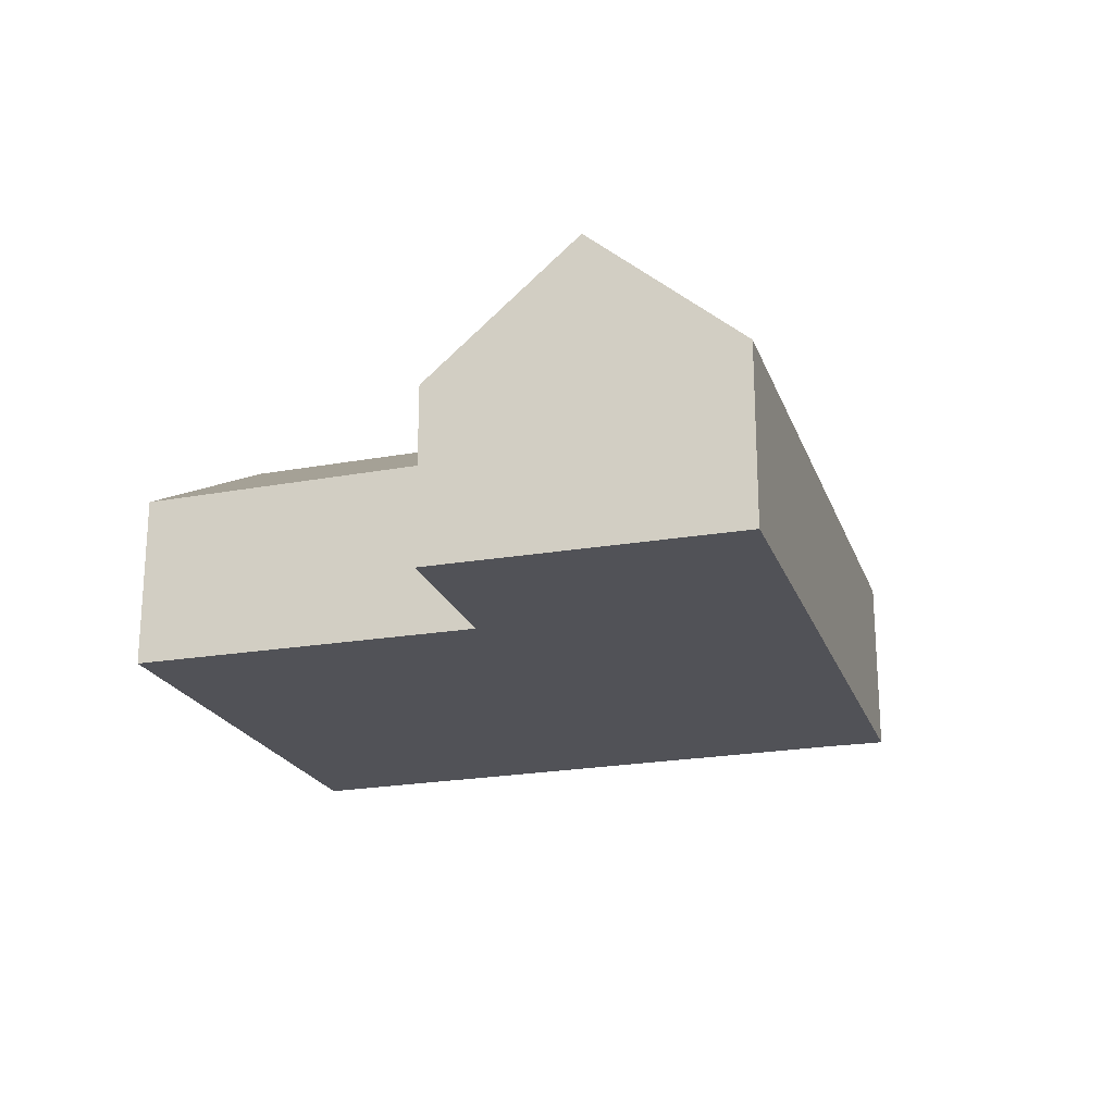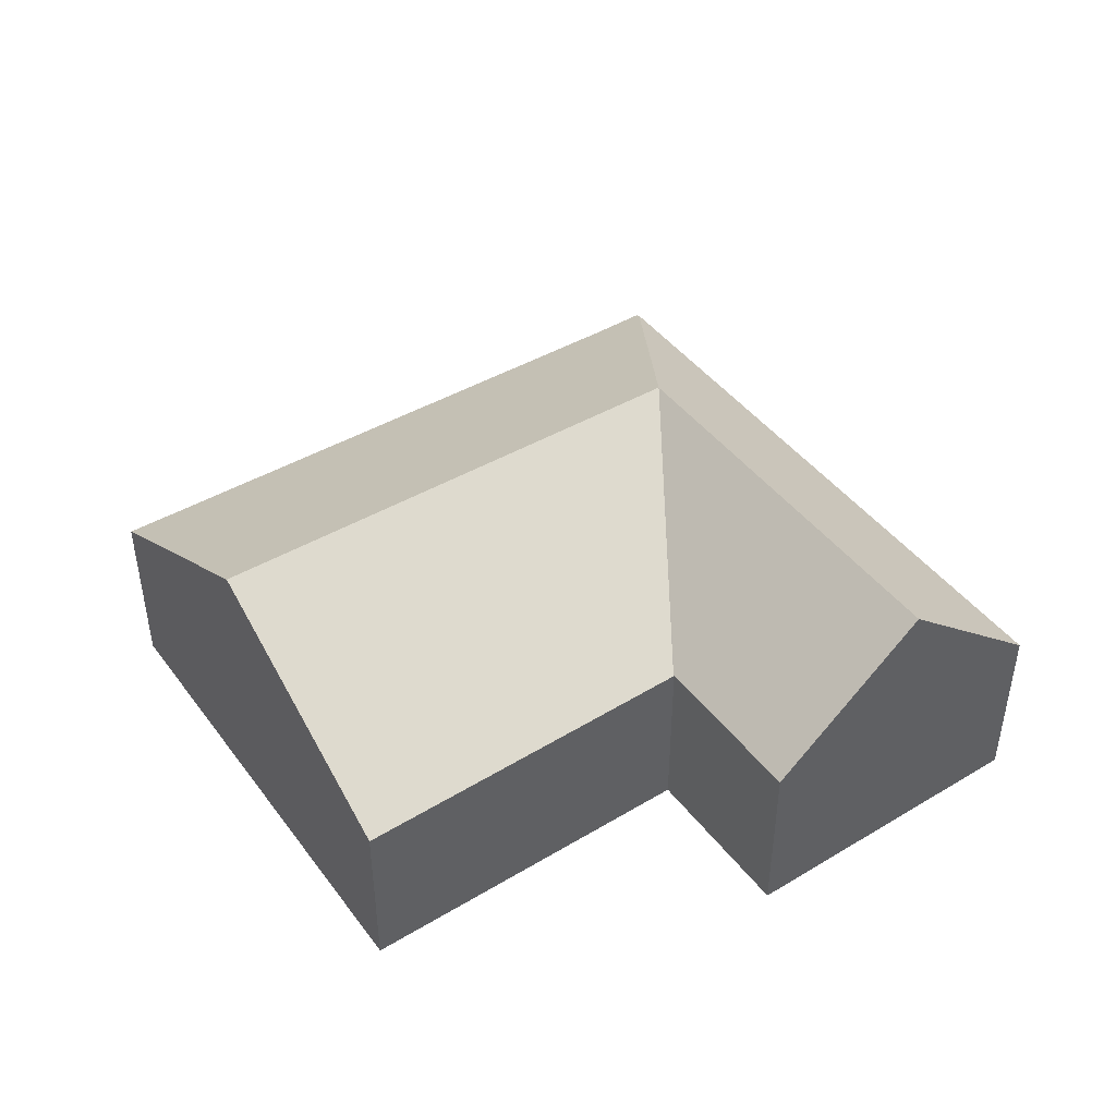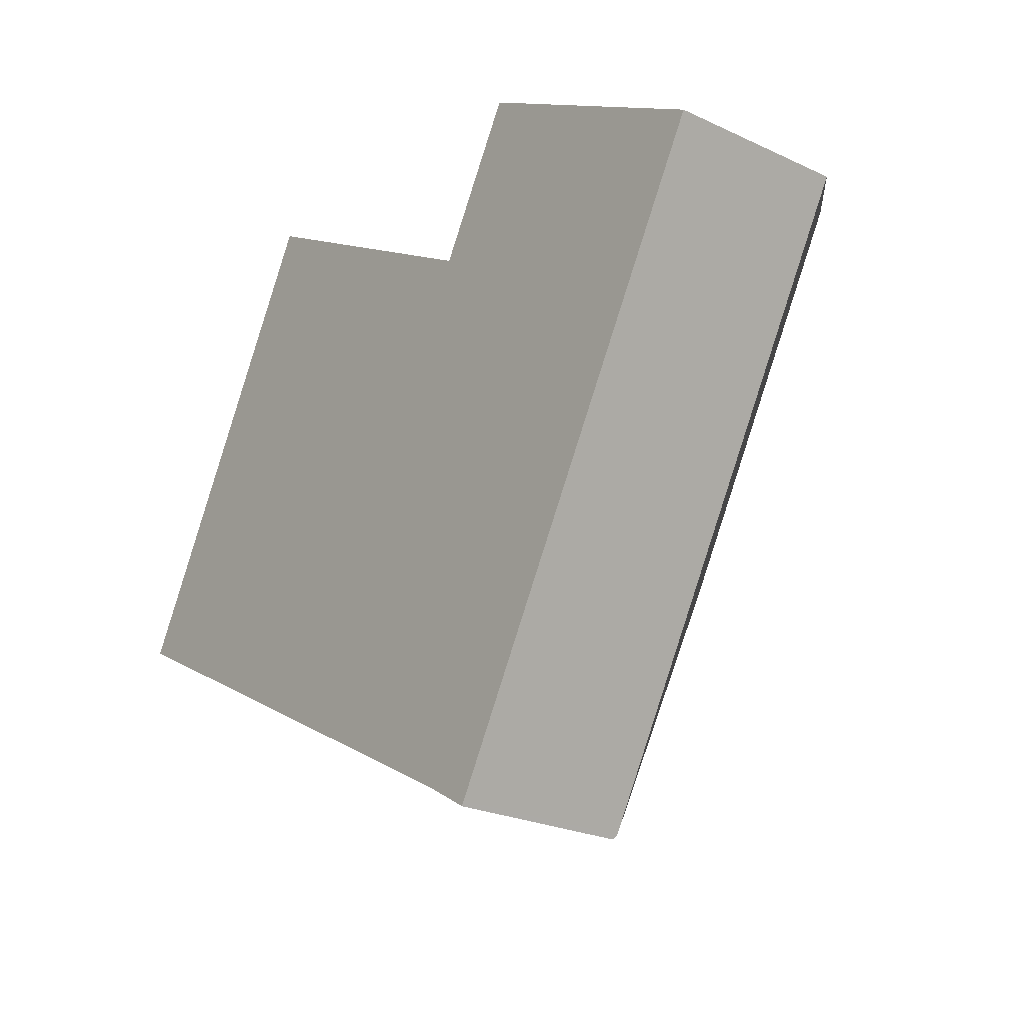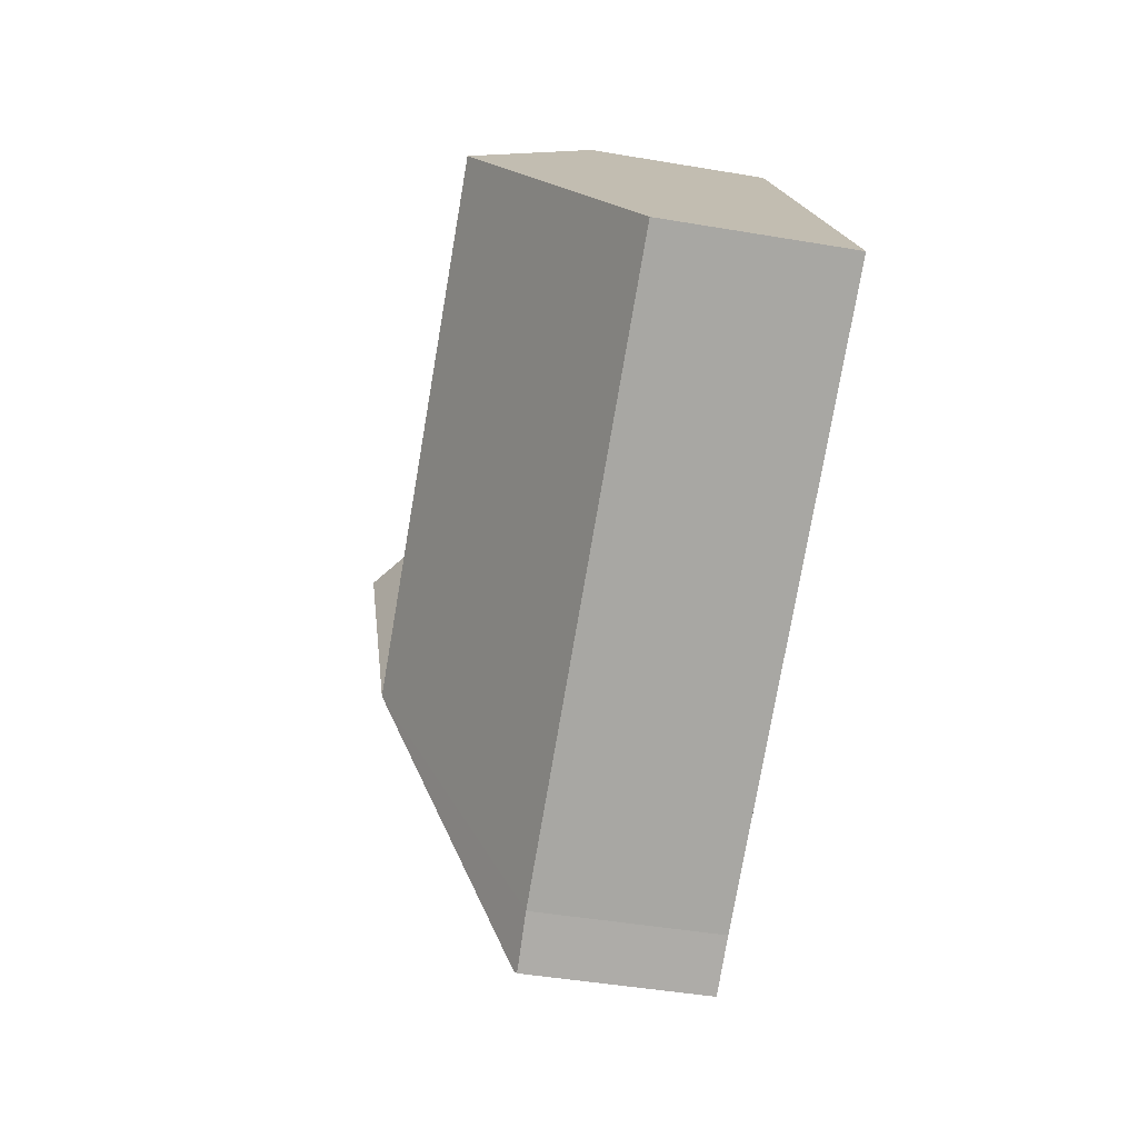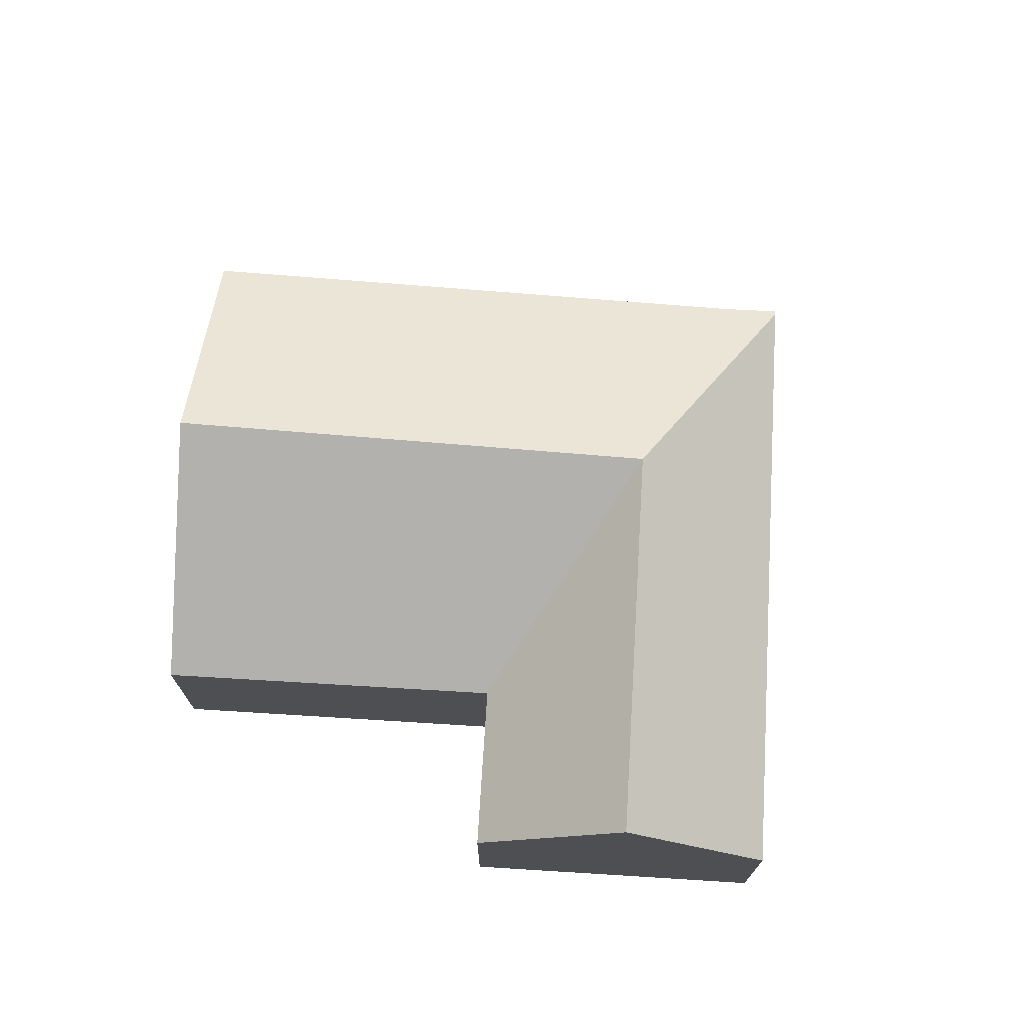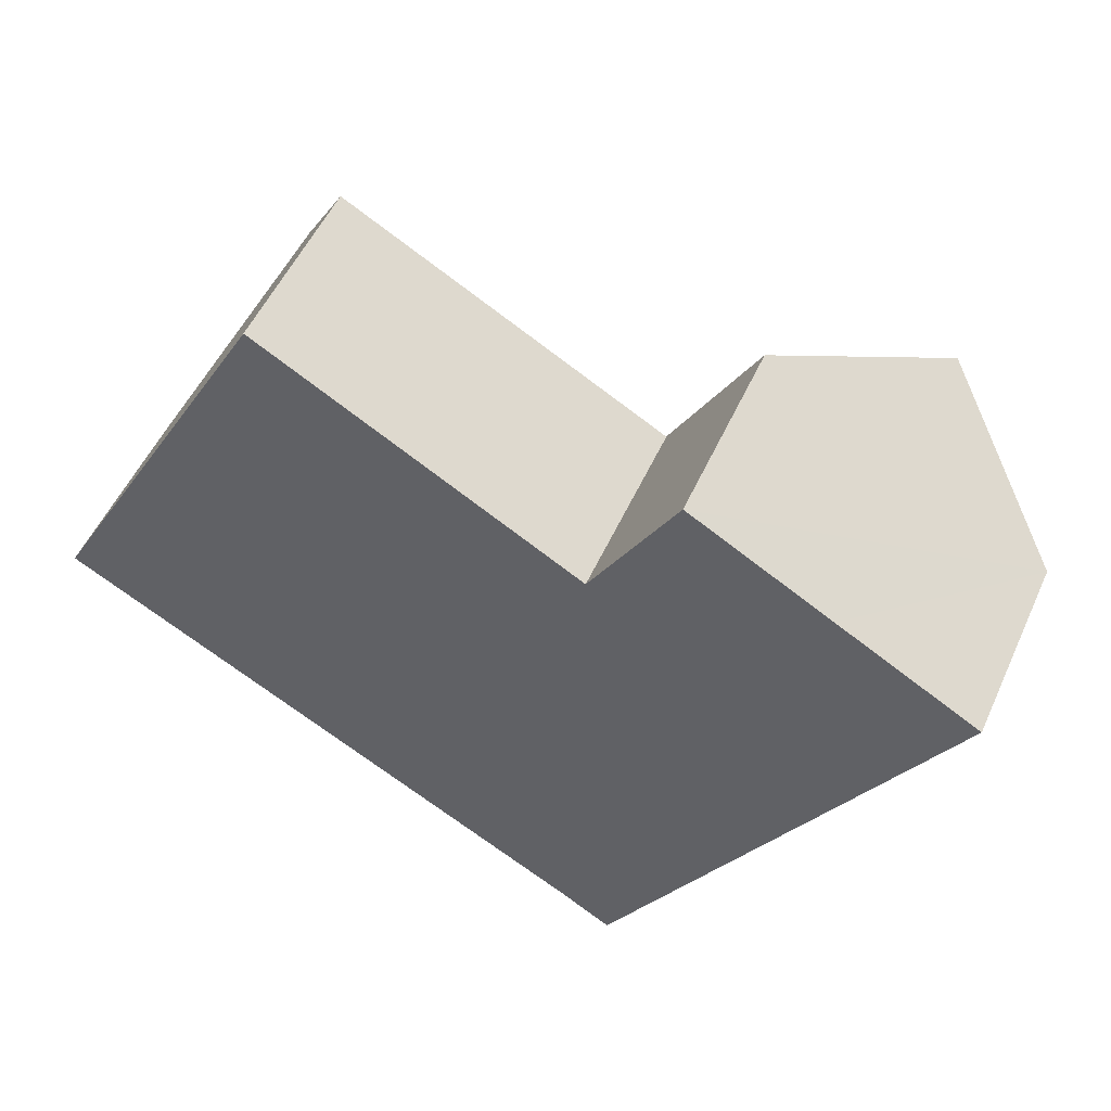
<metadata>
{"format":"obj","ext":"obj","renderer":"f3d","projection":"perspective","resolution":1024,"background":"white","views":[{"elev":-21.6,"azim":46.5,"up":"+Y"},{"elev":44.9,"azim":-5.3,"up":"+Y"},{"elev":-24.1,"azim":52.2,"up":"+Z"},{"elev":-46.0,"azim":-101.0,"up":"+Z"},{"elev":71.9,"azim":33.2,"up":"+Y"},{"elev":52.8,"azim":24.1,"up":"+Z"}]}
</metadata>
<code>
v  16.68 6.787 7.128
v  12.01 3.907 5.755
v  13.74 3.907 8.803
v  11.94 3.907 5.639
v  12.29 6.787 -0.586
v  14.98 6.787 4.142
v  17.96 3.907 2.529
v  12.65 3.907 -6.791
v  19.63 3.907 5.454
v  12.6 3.847 -6.887
v  11.53 3.877 -6.244
v  6.586 3.877 -3.568
v  9.228 6.787 1.074
v  2.573 6.787 4.679
v  0 3.877 2.374e-16
v  6.445 3.822 8.768
v  5.194 3.822 9.446
v  5.208 3.806 9.472
v  11.86 3.893 5.688
v  11.93 3.894 5.646
v  11.53 3.823e-16 -6.244
v  12.6 4.217e-16 -6.887
v  6.586 2.185e-16 -3.568
v  0 0 0
v  2.573 -2.865e-16 4.679
v  5.194 -5.784e-16 9.446
v  5.208 -5.8e-16 9.472
v  11.94 -3.453e-16 5.639
v  13.74 -5.39e-16 8.803
v  12.01 -3.524e-16 5.755
v  6.445 -5.369e-16 8.768
v  11.86 -3.483e-16 5.688
v  11.93 -3.457e-16 5.646
v  16.68 -4.365e-16 7.128
v  19.63 -3.34e-16 5.454
v  17.96 -1.549e-16 2.529
v  12.65 4.158e-16 -6.791
g defaultobject
f 1 2 3
f 2 1 4
f 4 1 5
f 5 1 6
f 5 7 8
f 7 5 6
f 7 6 9
f 9 6 1
f 10 5 8
f 5 10 11
f 5 11 12
f 5 12 13
f 13 12 14
f 14 12 15
f 16 17 18
f 17 16 14
f 14 16 13
f 13 16 19
f 13 19 20
f 13 20 5
f 5 20 4
f 10 21 11
f 21 10 22
f 21 12 11
f 12 21 23
f 12 23 15
f 15 23 24
f 24 14 15
f 14 24 25
f 14 25 17
f 17 25 26
f 17 26 18
f 18 26 27
f 28 2 4
f 2 28 3
f 3 28 29
f 29 28 30
f 27 16 18
f 16 27 19
f 19 27 31
f 19 31 32
f 19 32 20
f 20 32 33
f 20 28 4
f 28 20 33
f 29 1 3
f 1 29 9
f 9 29 34
f 9 34 35
f 35 7 9
f 7 35 36
f 7 36 8
f 8 36 37
f 8 37 10
f 10 37 22
f 34 36 35
f 36 34 37
f 37 34 29
f 37 29 30
f 37 30 28
f 37 28 33
f 37 33 32
f 37 32 31
f 37 31 22
f 22 31 21
f 21 31 23
f 23 31 27
f 23 27 26
f 23 26 25
f 23 25 24

</code>
